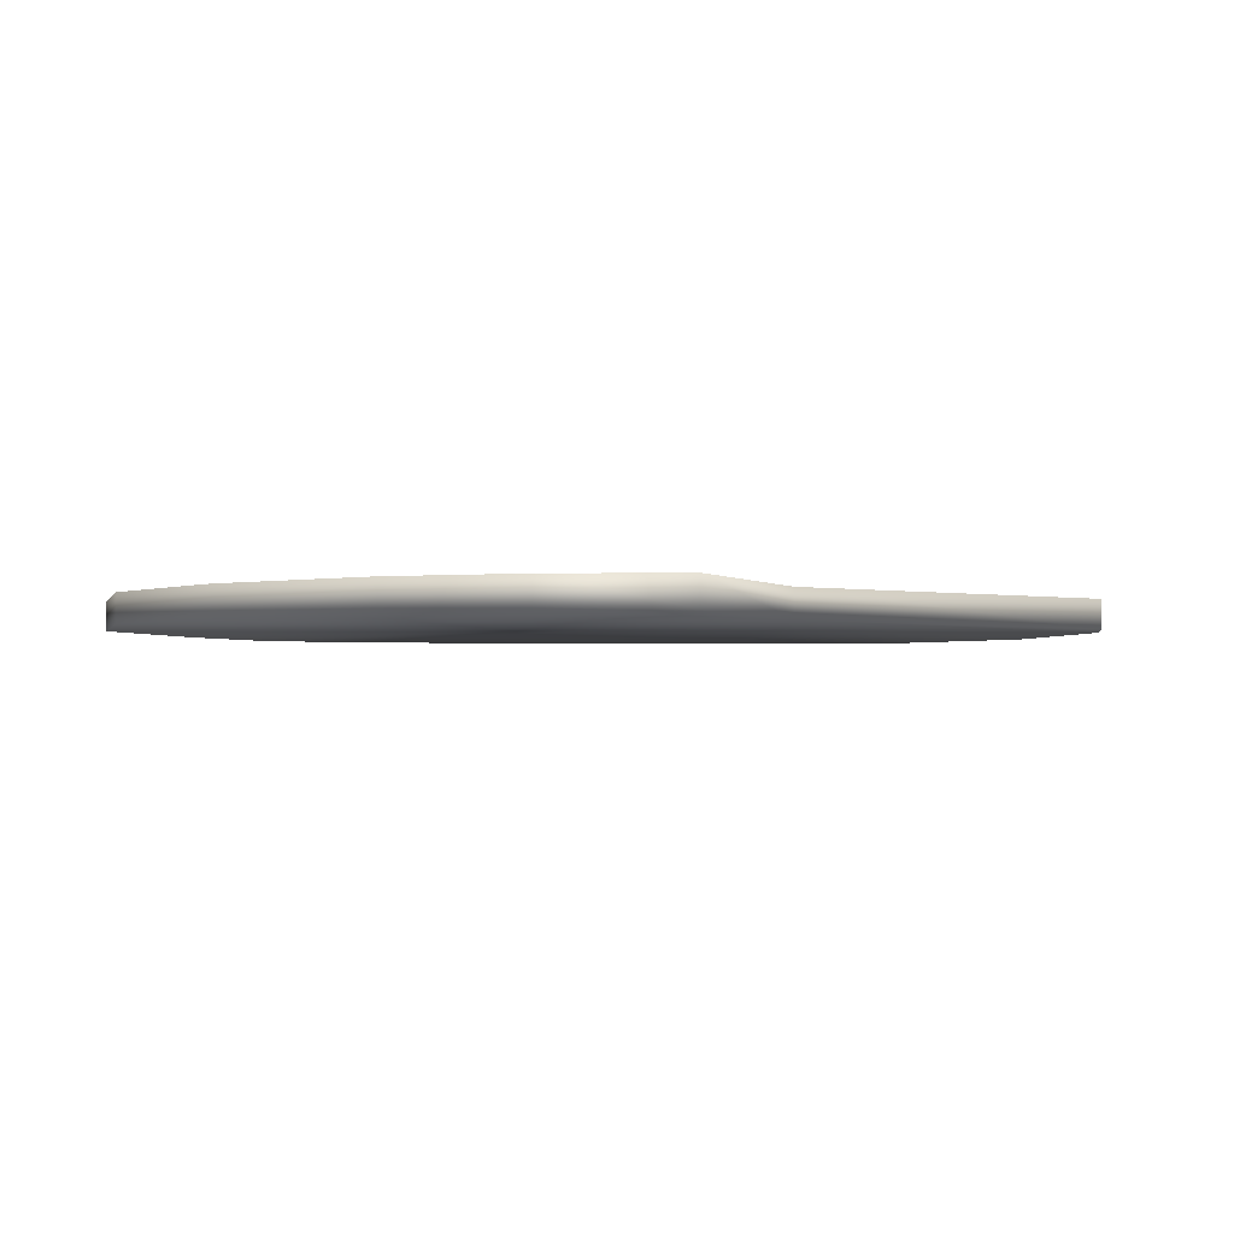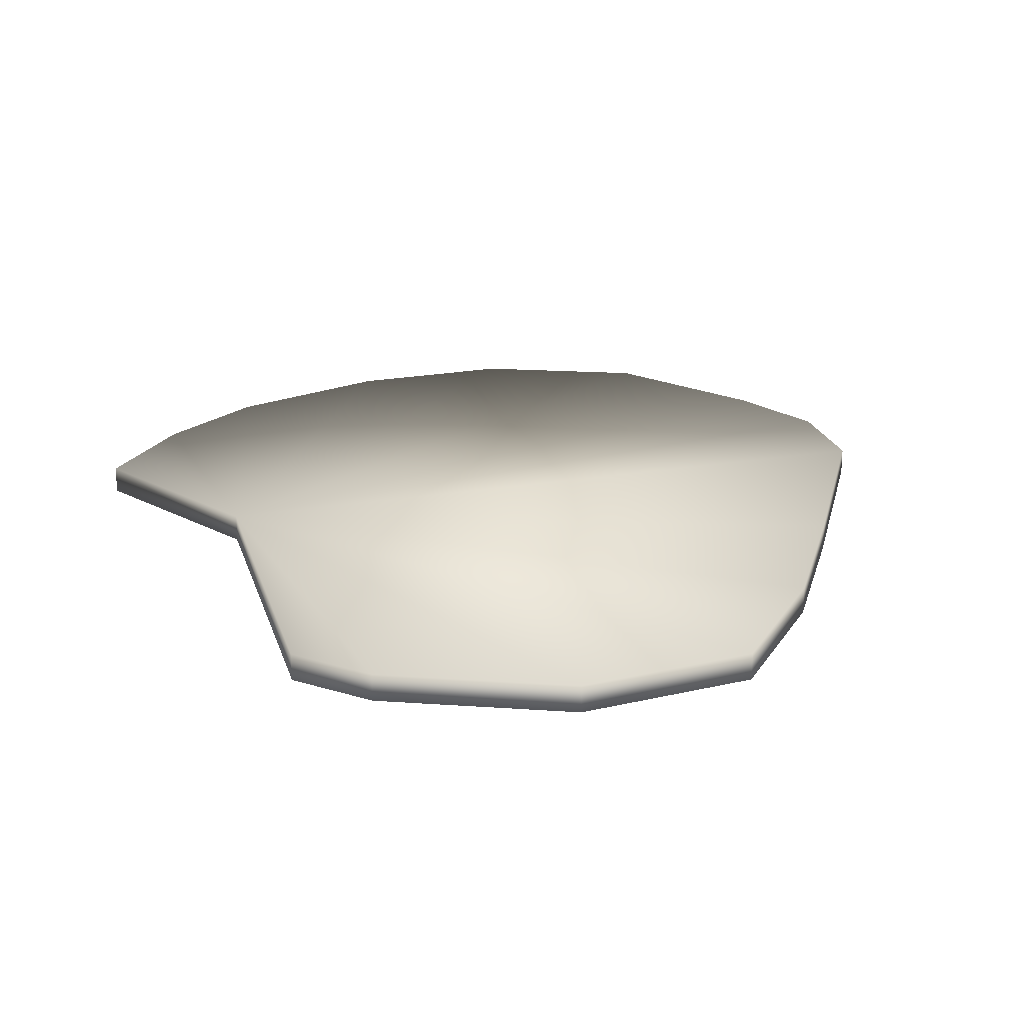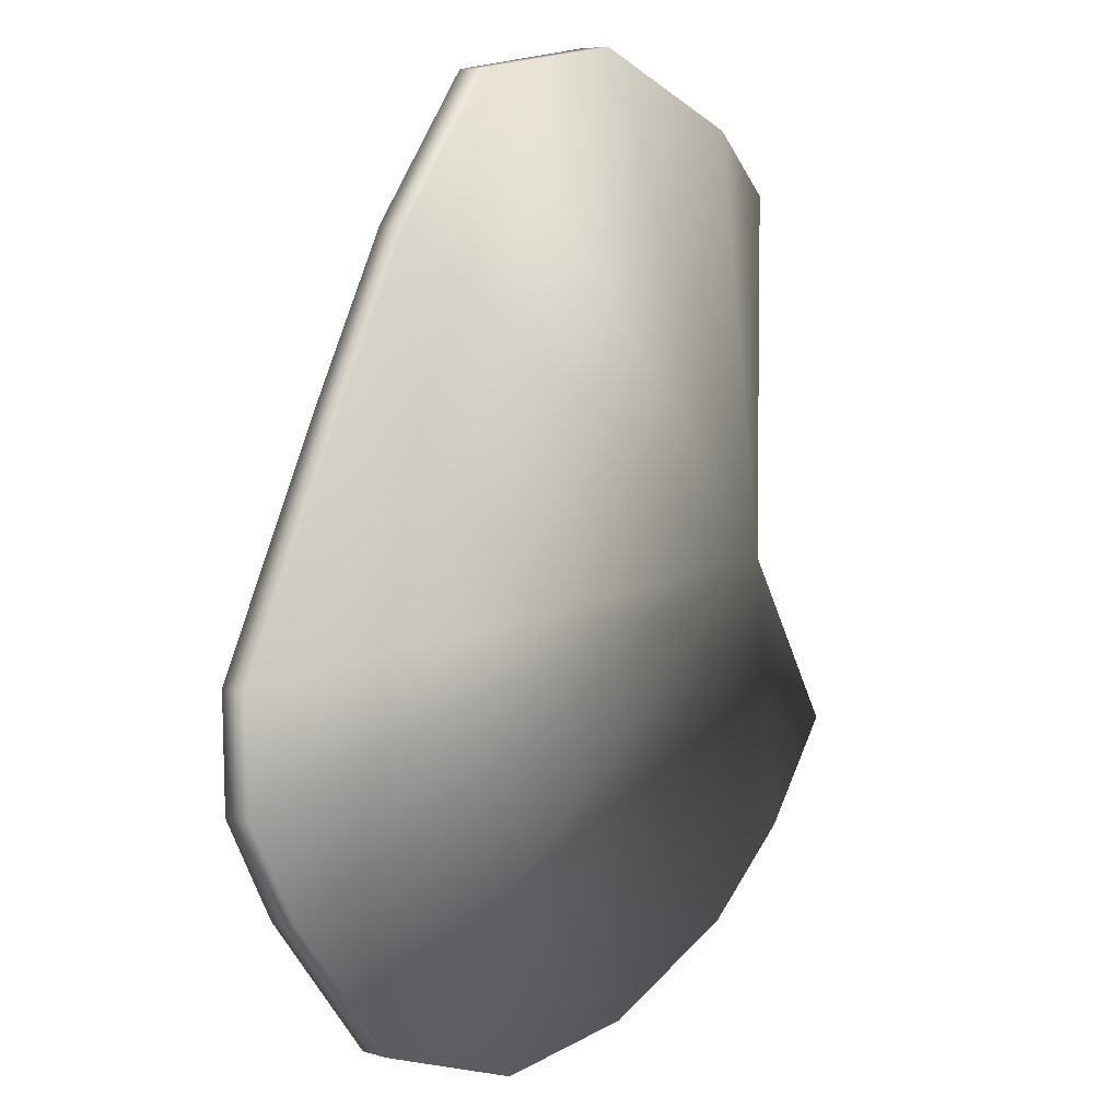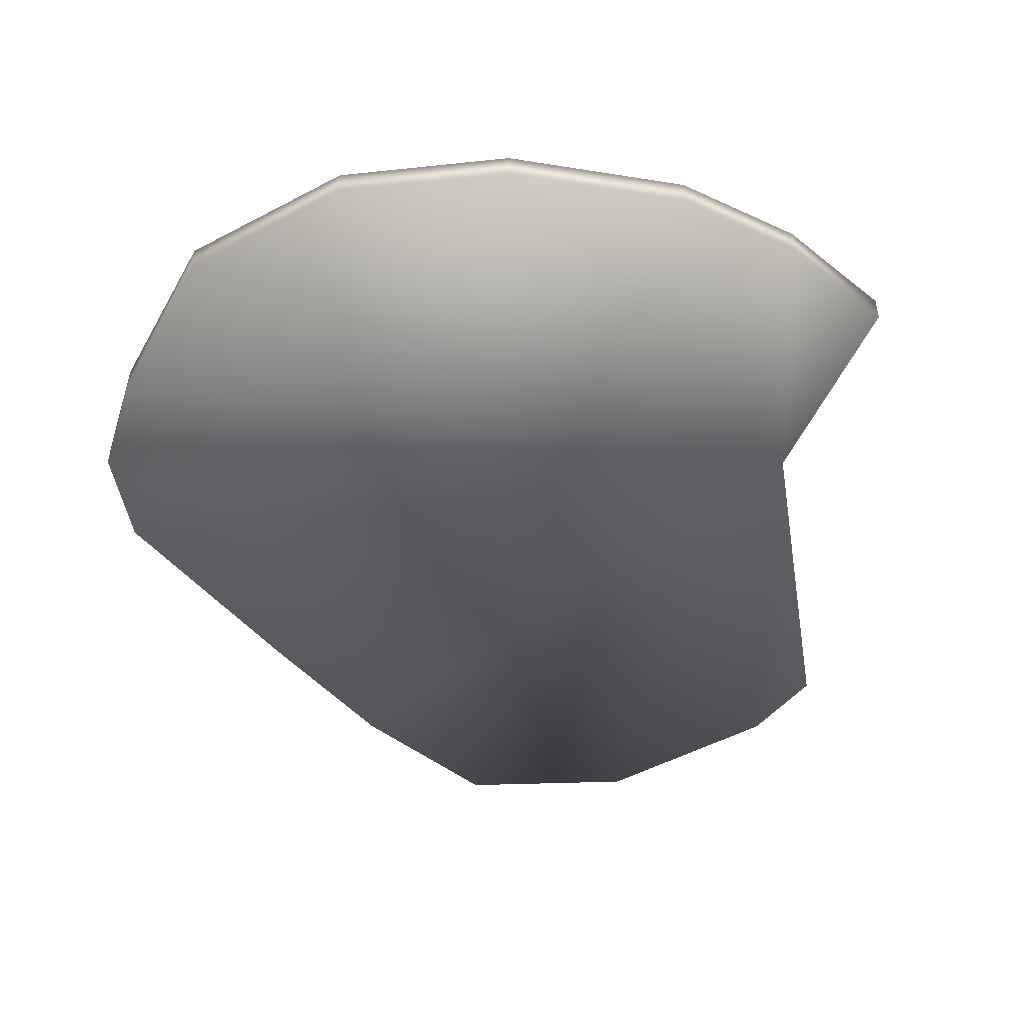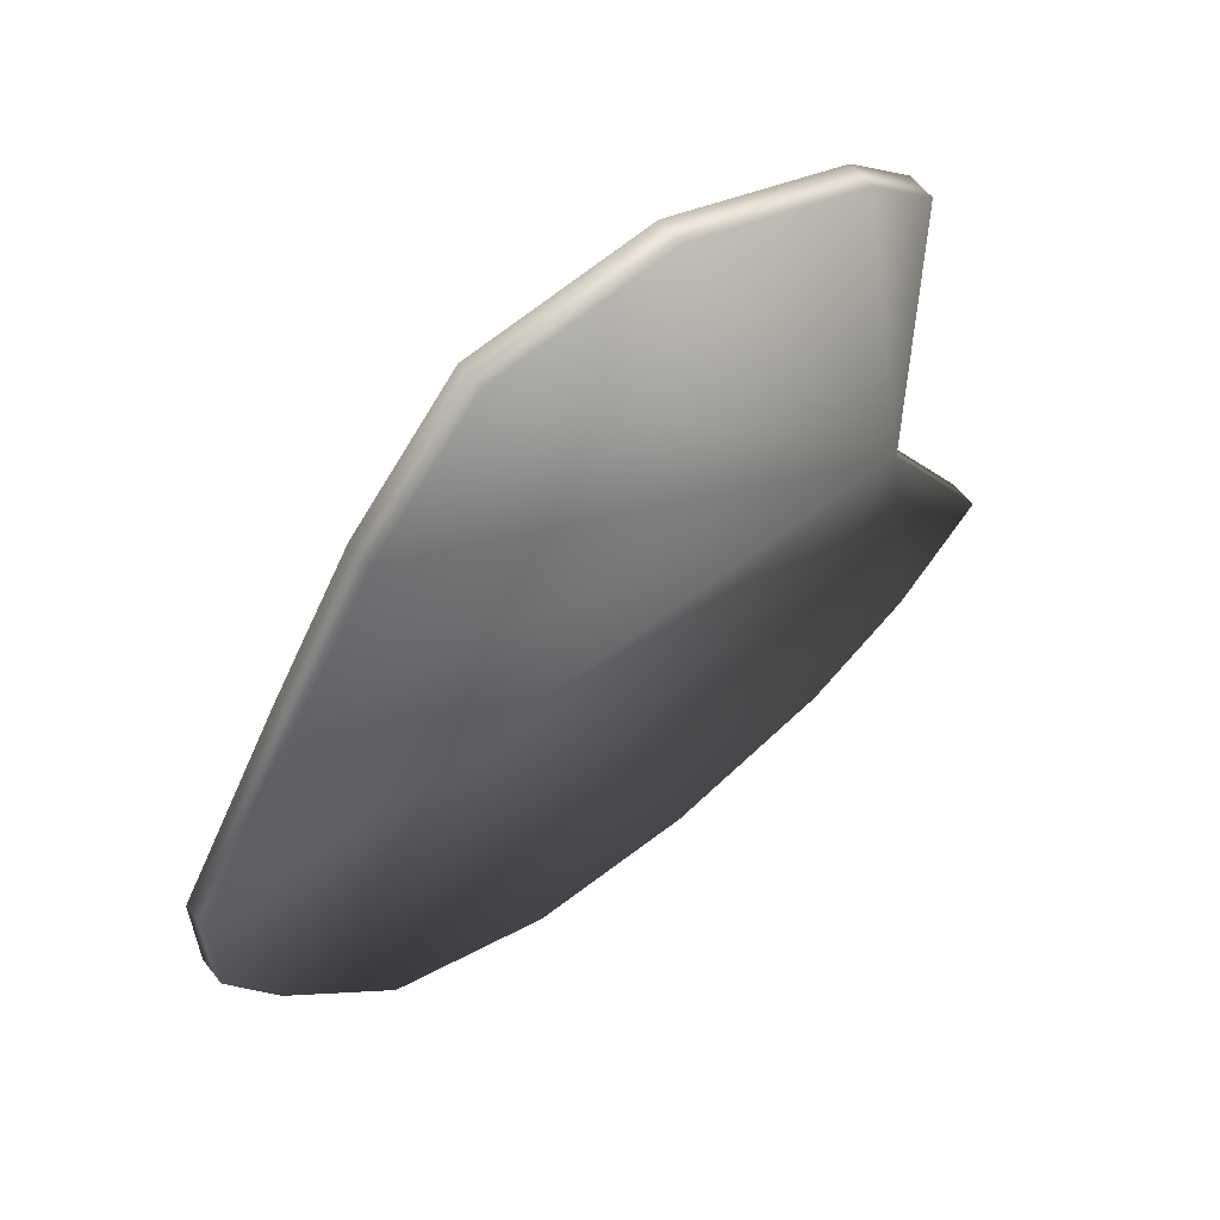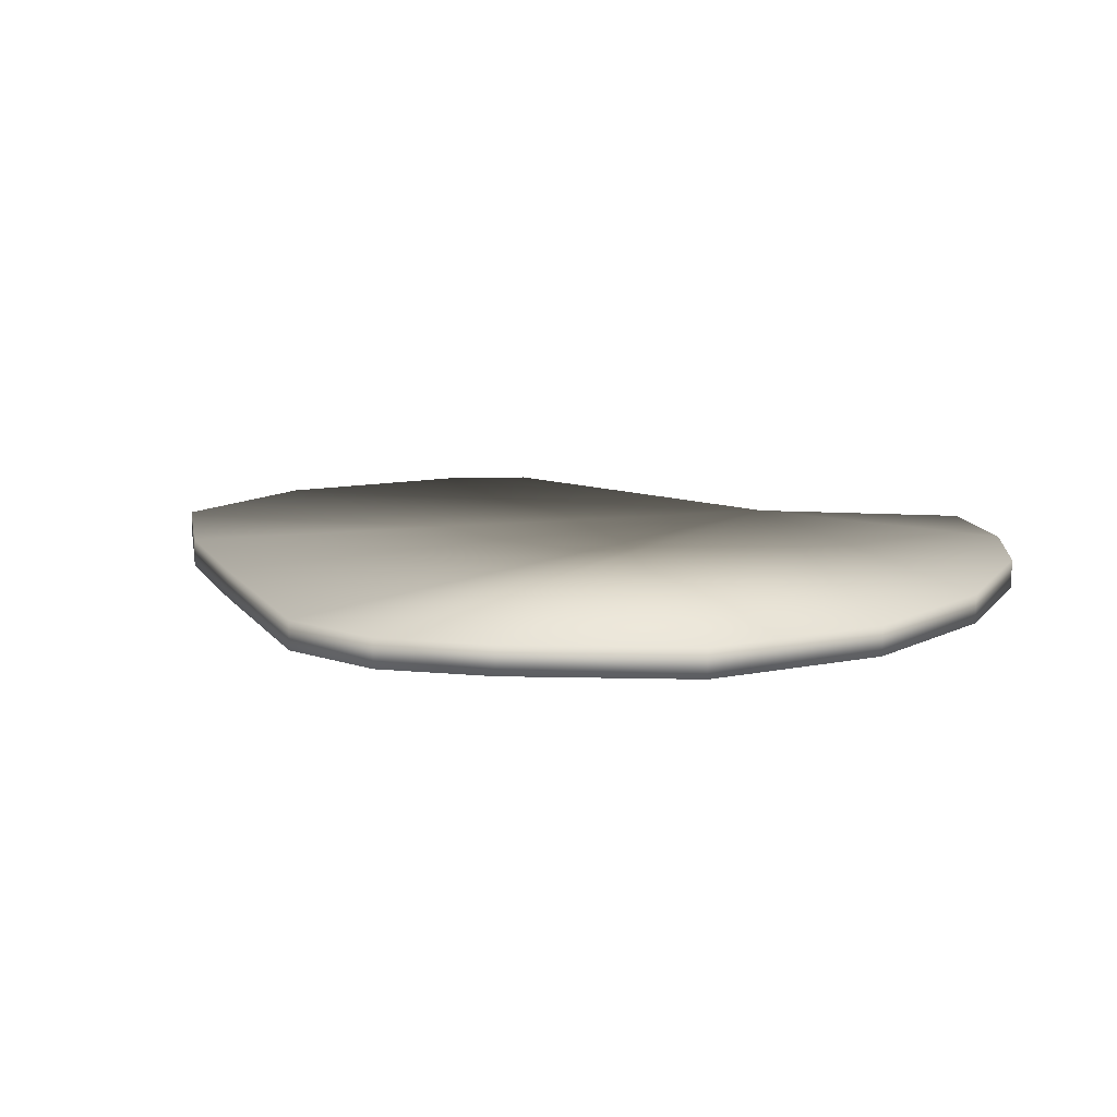
<metadata>
{"format":"obj","ext":"obj","renderer":"f3d","projection":"perspective","resolution":1024,"background":"white","views":[{"elev":-2.4,"azim":55.5,"up":"+Z"},{"elev":22.2,"azim":165.3,"up":"+Z"},{"elev":8.4,"azim":-52.5,"up":"+Y"},{"elev":-48.0,"azim":9.9,"up":"+Z"},{"elev":58.8,"azim":-37.6,"up":"+Y"},{"elev":11.1,"azim":-48.5,"up":"+Z"}]}
</metadata>
<code>
g meshSPWaterPPCollision.044
v 12.8 0.3593 0.549
v 12.68 14.6 -0.549
v 12.8 0.3593 -0.549
v 12.68 14.6 0.549
v 10.05 17.07 -0.549
v 10.05 17.07 0.549
v 2.762 19.96 0.549
v -4.28 19 0.549
v 2.762 19.96 -0.549
v 10.05 17.07 -0.549
v 12.8 0.3593 -0.549
v 12.68 14.6 -0.549
v -8.46 13.82 0.549
v -4.28 19 -0.549
v 2.762 19.96 0.549
v -4.28 19 0.549
v -8.46 13.82 -0.549
v -8.46 13.82 0.549
v -11.73 7.948 -0.549
v -16.18 -0.5497 -0.549
v -16.14 -4.755 -0.549
v -16.18 -0.5497 0.549
v -16.14 -4.755 0.549
v -14.14 -8.58 -0.549
v -9.741 -14.18 -0.549
v -14.14 -8.58 0.549
v -3.098 -16.7 -0.549
v -9.741 -14.18 0.549
v -3.098 -16.7 0.549
v 3.599 -16.34 0.549
v -14.14 -8.58 0.549
v -16.14 -4.755 0.549
v -9.741 -14.18 -0.549
v -14.14 -8.58 -0.549
v -16.18 -0.5497 0.549
v 3.599 -16.34 -0.549
v -3.098 -16.7 0.549
v 3.599 -16.34 0.549
v 10.22 -13.92 -0.549
v 10.22 -13.92 0.549
v 14.25 -10.85 -0.549
v 17.39 -6.884 -0.549
v 14.25 -10.85 0.549
v 14.25 -10.85 -0.549
v 10.22 -13.92 -0.549
v 17.39 -6.884 0.549
v -11.73 7.948 0.549
v -16.18 -0.5497 -0.549
v -11.73 7.948 -0.549
v -8.46 13.82 -0.549
g meshSPWaterPPCollision.044_0
f 3 2 1
f 2 4 1
f 2 5 4
f 5 6 4
f 4 6 1
f 6 7 1
f 7 8 1
f 9 7 6
f 10 9 6
f 9 10 11
f 10 12 11
f 8 13 1
f 14 9 11
f 9 14 15
f 14 16 15
f 14 17 16
f 17 14 11
f 17 18 16
f 11 19 17
f 20 19 11
f 21 20 11
f 20 21 22
f 21 23 22
f 11 24 21
f 21 24 23
f 25 24 11
f 24 26 23
f 27 25 11
f 25 27 28
f 27 29 28
f 28 29 1
f 29 30 1
f 31 28 1
f 31 1 32
f 33 28 31
f 34 33 31
f 35 32 1
f 36 27 11
f 27 36 37
f 36 38 37
f 36 39 30
f 39 36 11
f 39 40 30
f 30 40 1
f 11 41 39
f 42 41 11
f 41 42 43
f 43 1 40
f 44 43 40
f 45 44 40
f 42 11 46
f 42 46 43
f 11 1 46
f 43 46 1
f 47 35 1
f 48 35 47
f 47 1 13
f 49 48 47
f 49 47 13
f 50 49 13

</code>
